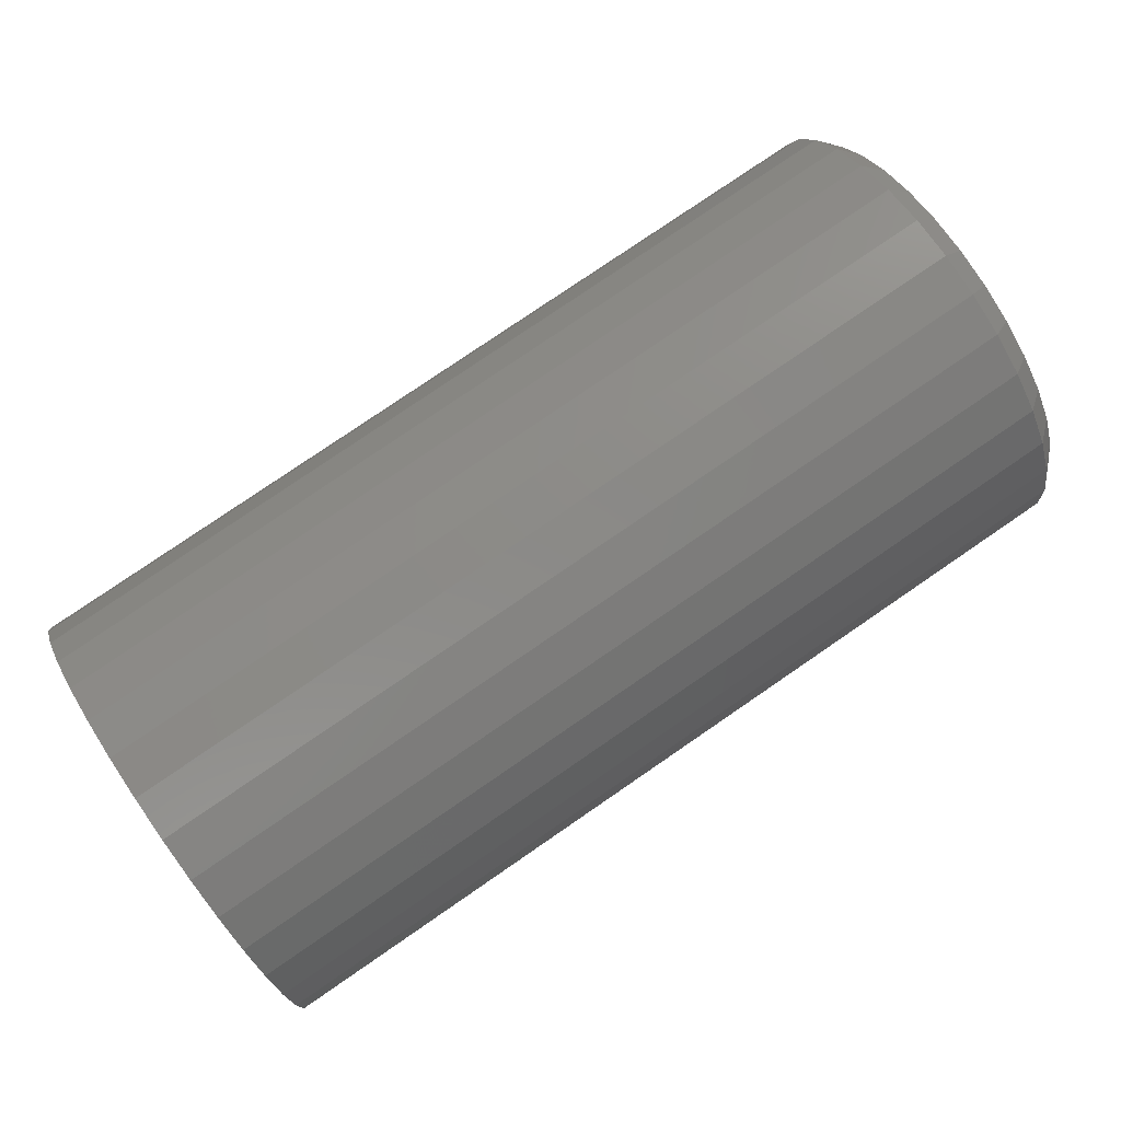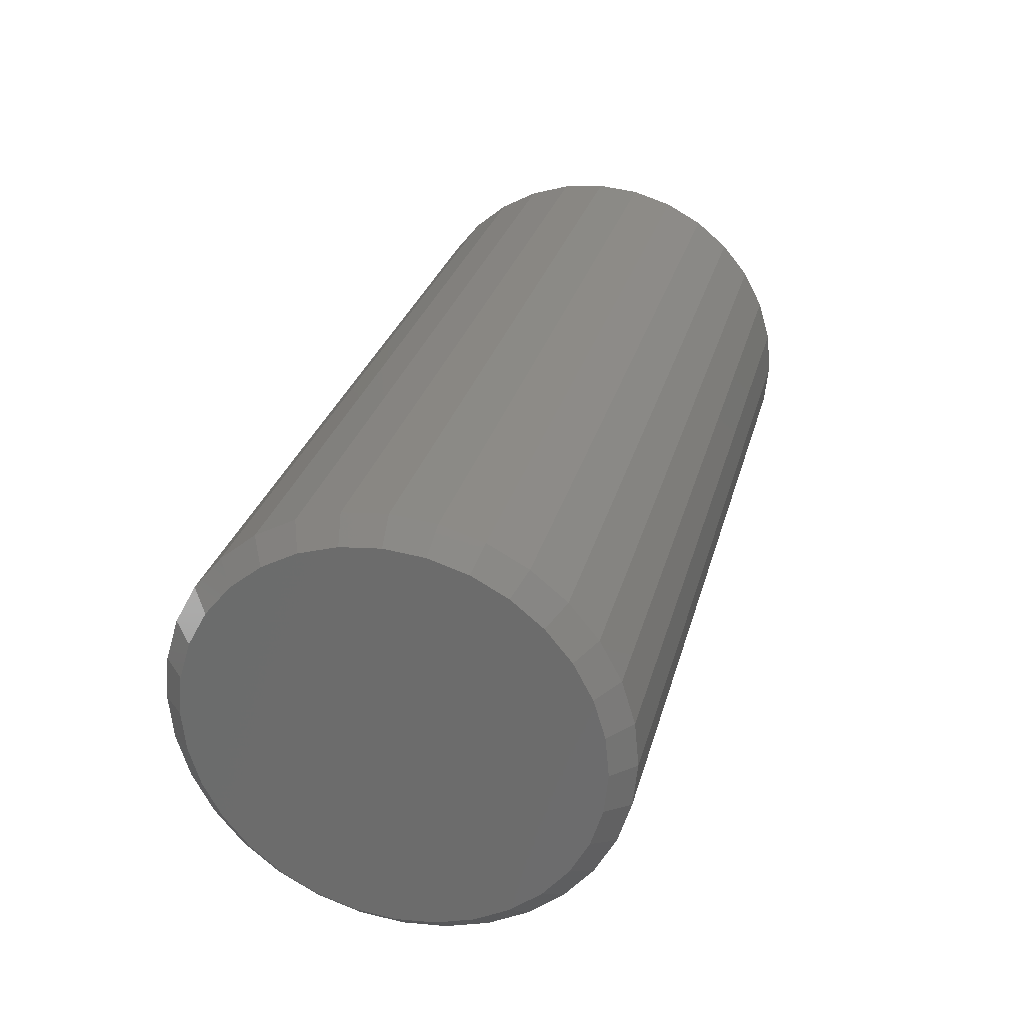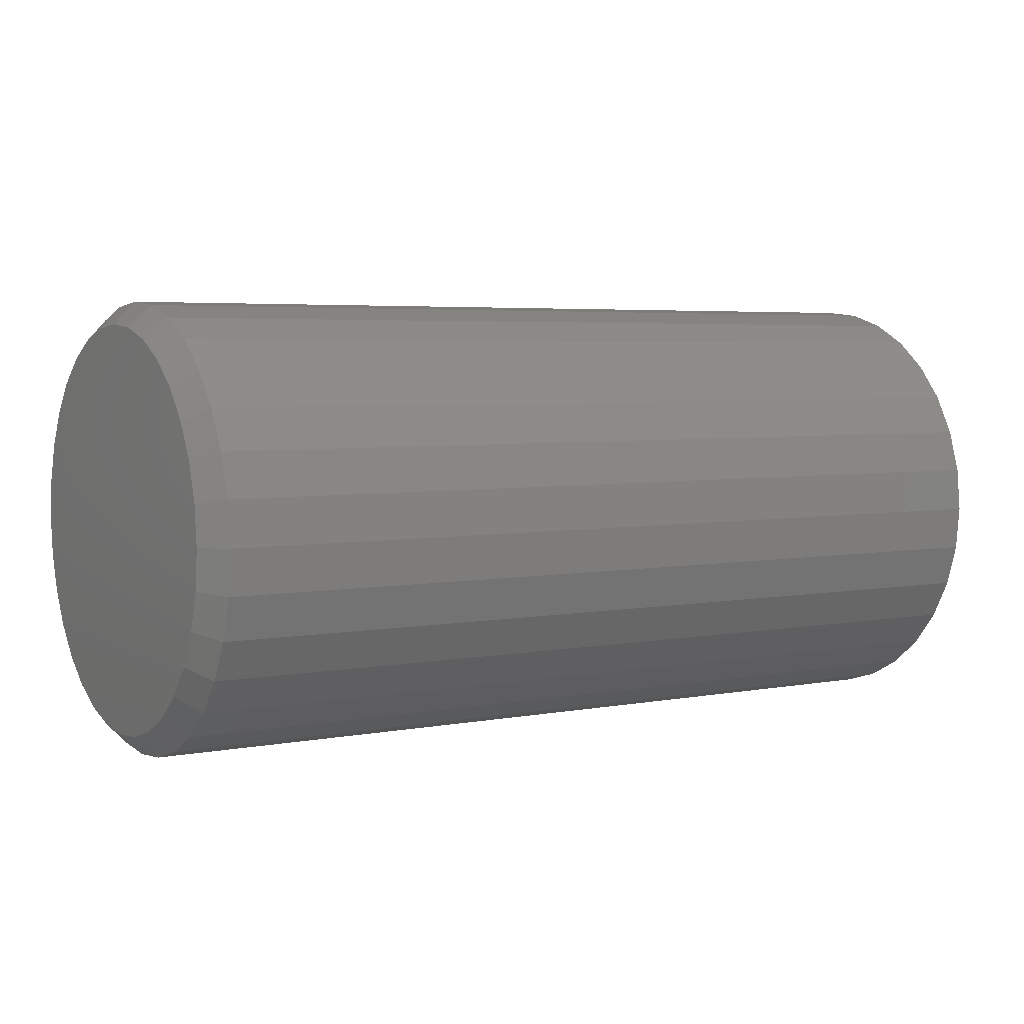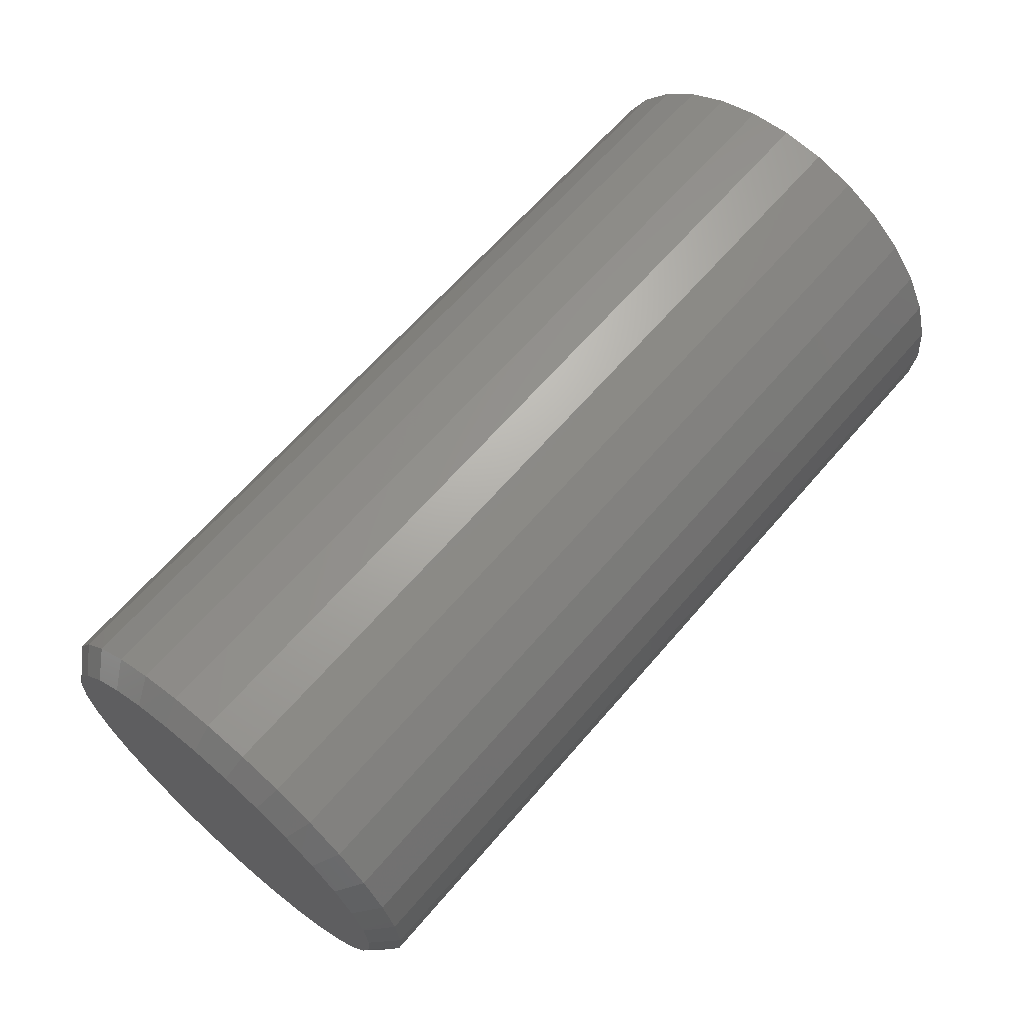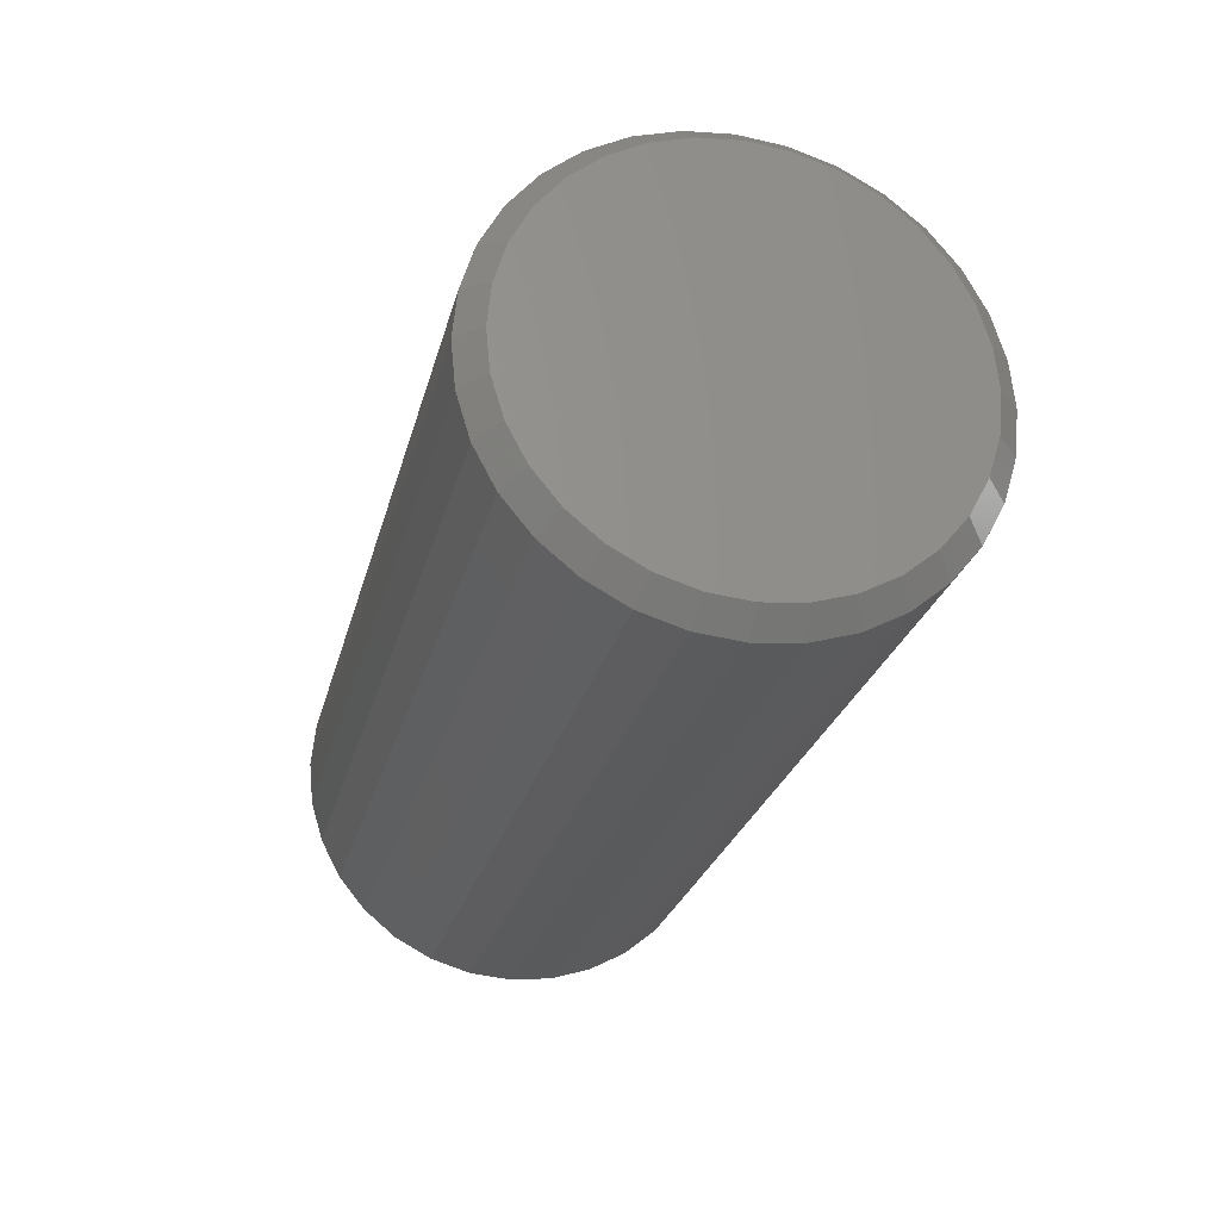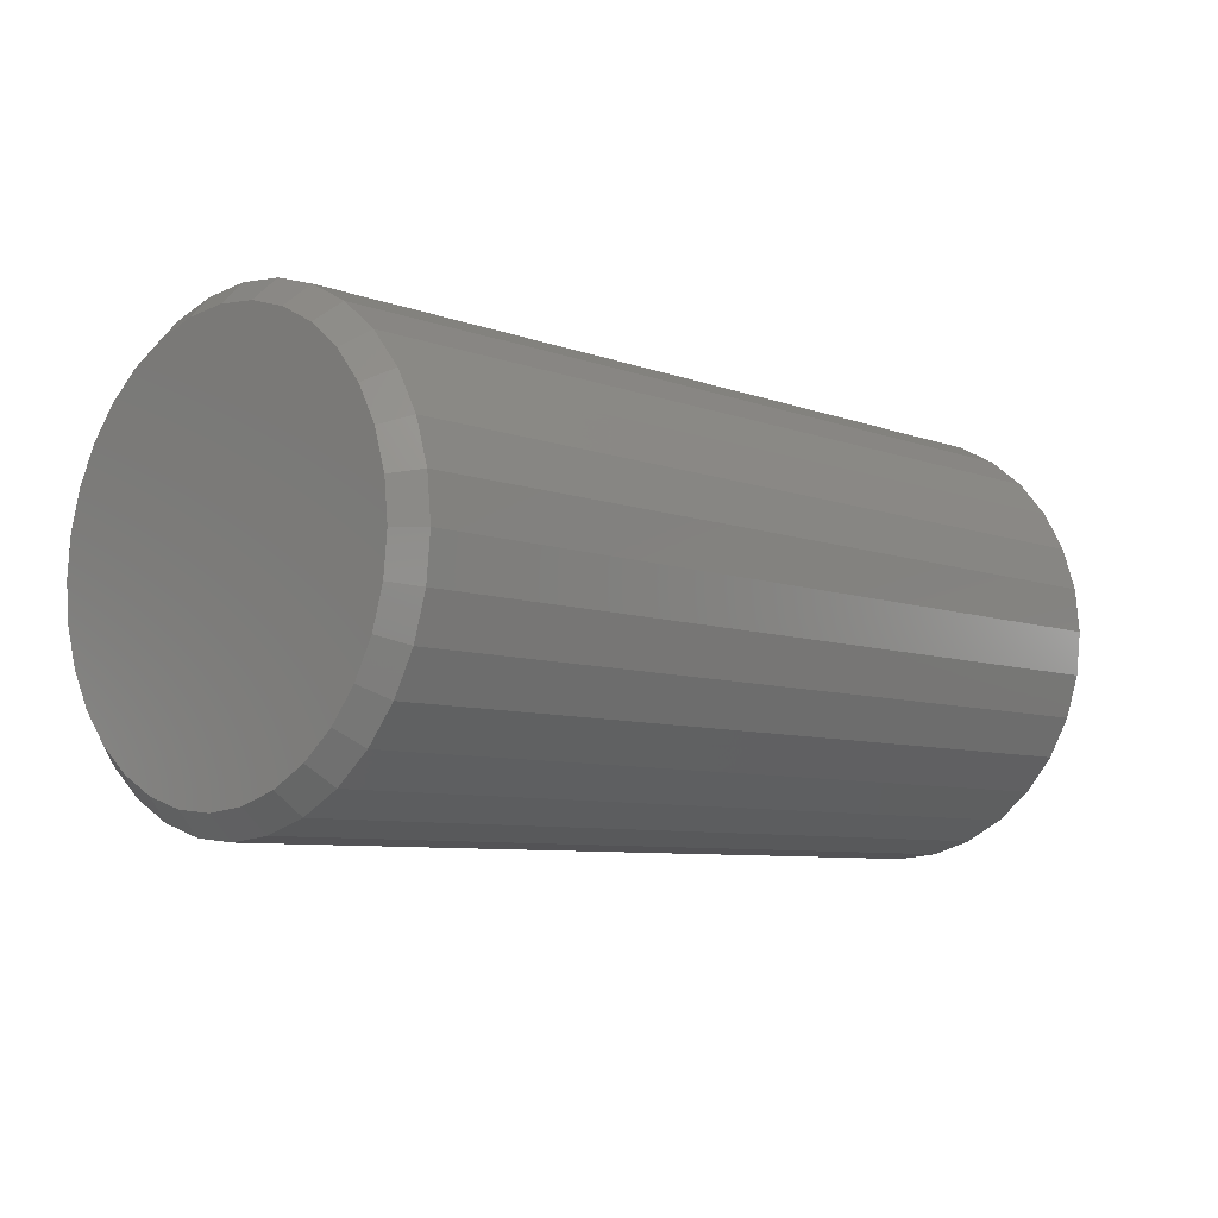
<metadata>
{"format":"stl","ext":"stl","renderer":"f3d","projection":"perspective","resolution":1024,"background":"white","views":[{"elev":79.1,"azim":145.6,"up":"+Y"},{"elev":28.3,"azim":-75.9,"up":"+Z"},{"elev":4.5,"azim":-31.6,"up":"+Y"},{"elev":64.2,"azim":-49.4,"up":"+Y"},{"elev":-25.2,"azim":-103.4,"up":"+Y"},{"elev":-7.3,"azim":-47.2,"up":"+Y"}]}
</metadata>
<code>
# stl→obj: 96 verts, 188 faces
v -1.394e-16 -0.004523 0.5053
v -1.392e-16 0.009355 0.504
v -1.392e-16 -0.0184 0.504
v -1.388e-16 -0.03175 0.4999
v -1.388e-16 0.0227 0.4999
v -1.38e-16 -0.04404 0.4934
v -1.38e-16 0.035 0.4934
v -1.371e-16 -0.05482 0.4845
v -1.371e-16 0.04578 0.4845
v -1.359e-16 -0.06367 0.4737
v -1.359e-16 0.05462 0.4737
v -1.259e-16 0.04578 0.3839
v -1.259e-16 -0.05482 0.3839
v -1.271e-16 0.05462 0.3947
v -1.249e-16 -0.04404 0.3751
v -1.249e-16 0.035 0.3751
v -1.242e-16 -0.03175 0.3685
v -1.242e-16 0.0227 0.3685
v -1.237e-16 -0.0184 0.3644
v -1.237e-16 0.009355 0.3644
v -1.236e-16 -0.004523 0.3631
v -1.271e-16 -0.06367 0.3947
v -1.285e-16 -0.07024 0.407
v -1.285e-16 0.0612 0.407
v -1.299e-16 -0.07429 0.4203
v -1.299e-16 0.06524 0.4203
v -1.315e-16 -0.07566 0.4342
v -1.315e-16 0.06661 0.4342
v -1.33e-16 -0.07429 0.4481
v -1.33e-16 0.06524 0.4481
v -1.345e-16 -0.07024 0.4614
v -1.345e-16 0.0612 0.4614
v 0.007812 0.07442 0.4342
v 0.3203 0.07442 0.4342
v 0.007812 0.07291 0.4188
v 0.3203 0.07291 0.4188
v 0.007812 0.06841 0.404
v 0.3203 0.06841 0.404
v 0.007812 0.06112 0.3903
v 0.3203 0.06112 0.3903
v 0.007812 0.0513 0.3784
v 0.3203 0.0513 0.3784
v 0.007812 0.03934 0.3686
v 0.3203 0.03934 0.3686
v 0.007812 0.02569 0.3613
v 0.3203 0.02569 0.3613
v 0.007812 0.01088 0.3568
v 0.3203 0.01088 0.3568
v 0.007812 -0.004523 0.3553
v 0.3203 -0.004523 0.3553
v 0.007812 -0.01992 0.3568
v 0.3203 -0.01992 0.3568
v 0.007812 -0.03473 0.3613
v 0.3203 -0.03473 0.3613
v 0.007812 -0.04838 0.3686
v 0.3203 -0.04838 0.3686
v 0.007812 -0.06035 0.3784
v 0.3203 -0.06035 0.3784
v 0.007812 -0.07017 0.3903
v 0.3203 -0.07017 0.3903
v 0.007812 -0.07746 0.404
v 0.3203 -0.07746 0.404
v 0.007812 -0.08195 0.4188
v 0.3203 -0.08195 0.4188
v 0.007812 -0.08347 0.4342
v 0.3203 -0.08347 0.4342
v 0.007812 -0.08195 0.4496
v 0.3203 -0.08195 0.4496
v 0.007812 -0.07746 0.4644
v 0.3203 -0.07746 0.4644
v 0.007812 -0.07017 0.4781
v 0.3203 -0.07017 0.4781
v 0.007812 -0.06035 0.49
v 0.3203 -0.06035 0.49
v 0.007812 -0.04838 0.4999
v 0.3203 -0.04838 0.4999
v 0.007812 -0.03473 0.5071
v 0.3203 -0.03473 0.5071
v 0.007812 -0.01992 0.5116
v 0.3203 -0.01992 0.5116
v 0.007812 -0.004523 0.5132
v 0.3203 -0.004523 0.5132
v 0.007812 0.01088 0.5116
v 0.3203 0.01088 0.5116
v 0.007812 0.02569 0.5071
v 0.3203 0.02569 0.5071
v 0.007812 0.03934 0.4999
v 0.3203 0.03934 0.4999
v 0.007812 0.0513 0.49
v 0.3203 0.0513 0.49
v 0.007812 0.06112 0.4781
v 0.3203 0.06112 0.4781
v 0.007812 0.06841 0.4644
v 0.3203 0.06841 0.4644
v 0.007812 0.07291 0.4496
v 0.3203 0.07291 0.4496
f 1 2 3
f 4 3 2
f 5 4 2
f 6 4 5
f 7 6 5
f 8 6 7
f 9 8 7
f 10 8 9
f 11 10 9
f 12 13 14
f 15 13 12
f 16 15 12
f 17 15 16
f 18 17 16
f 19 17 18
f 20 19 18
f 21 19 20
f 13 22 14
f 14 22 23
f 14 23 24
f 24 23 25
f 24 25 26
f 26 25 27
f 26 27 28
f 28 27 29
f 28 29 30
f 30 29 31
f 30 31 32
f 32 31 10
f 32 10 11
f 33 34 35
f 35 34 36
f 35 36 37
f 37 36 38
f 37 38 39
f 39 38 40
f 39 40 41
f 41 40 42
f 41 42 43
f 43 42 44
f 43 44 45
f 45 44 46
f 45 46 47
f 47 46 48
f 47 48 49
f 49 48 50
f 49 50 51
f 51 50 52
f 51 52 53
f 53 52 54
f 53 54 55
f 55 54 56
f 55 56 57
f 57 56 58
f 57 58 59
f 59 58 60
f 59 60 61
f 61 60 62
f 61 62 63
f 63 62 64
f 63 64 65
f 65 64 66
f 65 66 67
f 67 66 68
f 67 68 69
f 69 68 70
f 69 70 71
f 71 70 72
f 71 72 73
f 73 72 74
f 73 74 75
f 75 74 76
f 75 76 77
f 77 76 78
f 77 78 79
f 79 78 80
f 79 80 81
f 81 80 82
f 81 82 83
f 83 82 84
f 83 84 85
f 85 84 86
f 85 86 87
f 87 86 88
f 87 88 89
f 89 88 90
f 89 90 91
f 91 90 92
f 91 92 93
f 93 92 94
f 93 94 95
f 95 94 96
f 95 96 33
f 33 96 34
f 28 95 33
f 28 30 95
f 65 29 27
f 65 67 29
f 32 93 95
f 32 95 30
f 11 89 91
f 91 93 11
f 11 93 32
f 5 85 87
f 5 87 7
f 87 9 7
f 2 81 83
f 83 85 2
f 2 85 5
f 4 77 79
f 4 79 3
f 79 1 3
f 6 73 75
f 75 77 6
f 6 77 4
f 31 69 71
f 31 71 10
f 71 8 10
f 67 69 29
f 29 69 31
f 89 11 9
f 9 87 89
f 81 2 1
f 1 79 81
f 73 6 8
f 8 71 73
f 27 63 65
f 27 25 63
f 33 26 28
f 33 35 26
f 23 61 63
f 23 63 25
f 22 57 59
f 59 61 22
f 22 61 23
f 17 53 55
f 17 55 15
f 55 13 15
f 19 49 51
f 51 53 19
f 19 53 17
f 18 45 47
f 18 47 20
f 47 21 20
f 16 41 43
f 43 45 16
f 16 45 18
f 24 37 39
f 24 39 14
f 39 12 14
f 35 37 26
f 26 37 24
f 57 22 13
f 13 55 57
f 49 19 21
f 21 47 49
f 41 16 12
f 12 39 41
f 80 84 82
f 84 80 78
f 84 78 86
f 86 78 76
f 86 76 88
f 88 76 74
f 88 74 90
f 42 56 44
f 44 56 54
f 44 54 46
f 46 54 52
f 46 52 48
f 48 52 50
f 90 74 92
f 92 74 72
f 92 72 94
f 94 72 70
f 94 70 96
f 96 70 68
f 96 68 34
f 34 68 66
f 34 66 36
f 36 66 64
f 36 64 38
f 38 64 62
f 38 62 40
f 40 62 60
f 40 60 42
f 42 60 58
f 42 58 56

</code>
